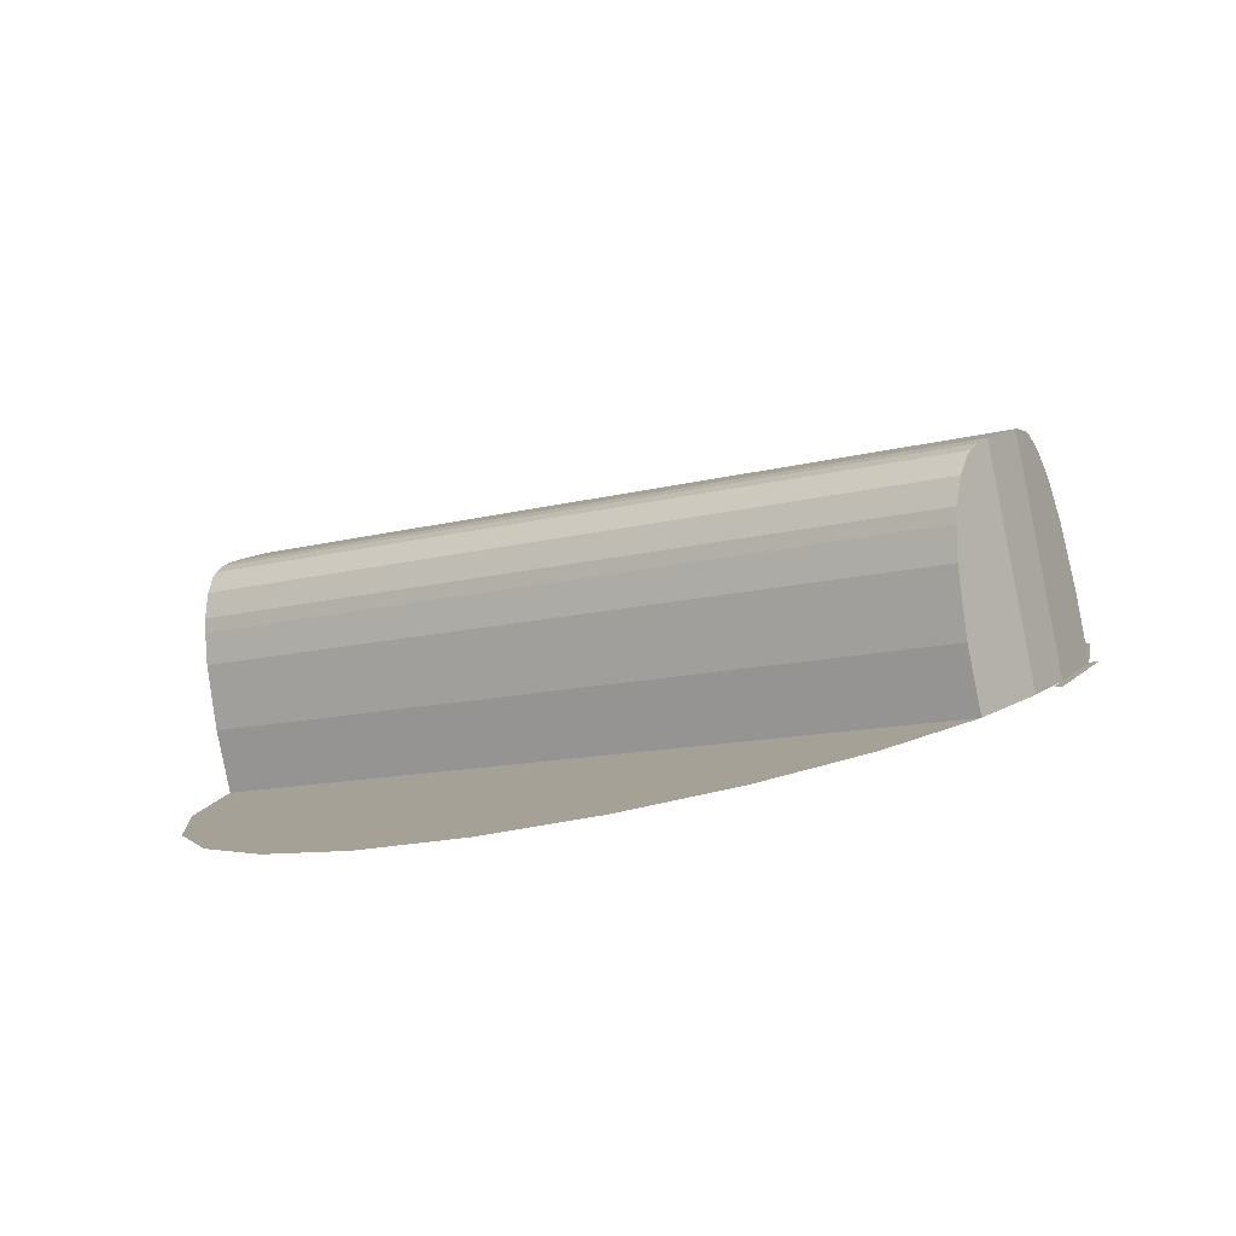
<metadata>
{"format":"obj","ext":"obj","renderer":"f3d","projection":"perspective","resolution":1024,"background":"white","views":[{"elev":13.0,"azim":-57.5,"up":"+Z"}]}
</metadata>
<code>
o mesh11/mesh11-geometry/material_1#mesh11-geometry
v 0.1186 0.6889 -0.2551
v 0.1133 0.6888 -0.255
v 0.1116 0.688 -0.2549
v 0.1133 0.6888 -0.255
v 0.1186 0.6889 -0.2551
v 0.1185 0.6894 -0.2552
v 0.1116 0.688 -0.2549
v 0.1133 0.6888 -0.255
v 0.1116 0.6886 -0.255
v 0.1373 0.7077 -0.2596
v 0.1382 0.7144 -0.2612
v 0.1185 0.6894 -0.2552
v 0.1346 0.7015 -0.2581
v 0.1373 0.7077 -0.2596
v 0.1185 0.6894 -0.2552
v 0.1304 0.6961 -0.2568
v 0.1346 0.7015 -0.2581
v 0.1185 0.6894 -0.2552
v 0.1249 0.692 -0.2558
v 0.1304 0.6961 -0.2568
v 0.1185 0.6894 -0.2552
v 0.1185 0.6894 -0.2552
v 0.1142 0.692 -0.2419
v 0.1133 0.6888 -0.255
v 0.1382 0.7144 -0.2612
v 0.1373 0.7211 -0.2628
v 0.1185 0.6894 -0.2552
v 0.1373 0.7211 -0.2628
v 0.1346 0.7273 -0.2643
v 0.1185 0.6894 -0.2552
v 0.1346 0.7273 -0.2643
v 0.1304 0.7327 -0.2656
v 0.1185 0.6894 -0.2552
v 0.1304 0.7327 -0.2656
v 0.1249 0.7368 -0.2666
v 0.1185 0.6894 -0.2552
v 0.1185 0.7394 -0.2672
v 0.1185 0.6894 -0.2552
v 0.1249 0.7368 -0.2666
v 0.1133 0.7401 -0.2673
v 0.1133 0.7432 -0.2541
v 0.1185 0.7394 -0.2672
v 0.1116 0.7403 -0.2674
v 0.1099 0.7401 -0.2673
v 0.1133 0.7401 -0.2673
v 0.1133 0.6888 -0.255
v 0.1133 0.692 -0.2418
v 0.1116 0.6888 -0.255
v 0.1133 0.692 -0.2418
v 0.1133 0.6888 -0.255
v 0.1142 0.692 -0.2419
v 0.115 0.6921 -0.2422
v 0.1142 0.692 -0.2419
v 0.1185 0.6894 -0.2552
v 0.1185 0.7394 -0.2672
v 0.1185 0.7403 -0.2634
v 0.1185 0.6894 -0.2552
v 0.1142 0.7431 -0.2542
v 0.1185 0.7394 -0.2672
v 0.1133 0.7432 -0.2541
v 0.1133 0.7401 -0.2673
v 0.1099 0.7401 -0.2673
v 0.1133 0.7432 -0.2541
v 0.1116 0.6888 -0.255
v 0.1133 0.692 -0.2418
v 0.1099 0.6888 -0.255
v 0.1142 0.692 -0.2419
v 0.1142 0.7431 -0.2542
v 0.1133 0.692 -0.2418
v 0.115 0.6921 -0.2422
v 0.115 0.7429 -0.2544
v 0.1142 0.692 -0.2419
v 0.1154 0.6921 -0.2425
v 0.115 0.6921 -0.2422
v 0.1185 0.6894 -0.2552
v 0.1047 0.6894 -0.2552
v 0.1099 0.6888 -0.255
v 0.1047 0.6904 -0.2514
v 0.1185 0.6904 -0.2514
v 0.1185 0.6894 -0.2552
v 0.1185 0.7403 -0.2634
v 0.1185 0.7403 -0.2634
v 0.1185 0.7394 -0.2672
v 0.118 0.7413 -0.2595
v 0.1047 0.7394 -0.2672
v 0.1047 0.7403 -0.2634
v 0.1099 0.7401 -0.2673
v 0.1047 0.7394 -0.2672
v 0.09828 0.7368 -0.2666
v 0.1047 0.6894 -0.2552
v 0.1047 0.7394 -0.2672
v 0.1047 0.6894 -0.2552
v 0.1047 0.7403 -0.2634
v 0.115 0.7429 -0.2544
v 0.1185 0.7394 -0.2672
v 0.1142 0.7431 -0.2542
v 0.1133 0.7432 -0.2541
v 0.1133 0.692 -0.2418
v 0.1142 0.7431 -0.2542
v 0.1098 0.7432 -0.2541
v 0.1133 0.7432 -0.2541
v 0.1099 0.7401 -0.2673
v 0.1098 0.692 -0.2418
v 0.1099 0.6888 -0.255
v 0.1133 0.692 -0.2418
v 0.1142 0.7431 -0.2542
v 0.1142 0.692 -0.2419
v 0.115 0.7429 -0.2544
v 0.115 0.7429 -0.2544
v 0.115 0.6921 -0.2422
v 0.1154 0.7428 -0.2546
v 0.1154 0.6921 -0.2425
v 0.1154 0.7428 -0.2546
v 0.115 0.6921 -0.2422
v 0.1163 0.692 -0.2433
v 0.1154 0.6921 -0.2425
v 0.1185 0.6894 -0.2552
v 0.1052 0.6912 -0.2475
v 0.1047 0.6904 -0.2514
v 0.1099 0.6888 -0.255
v 0.1047 0.6904 -0.2514
v 0.1047 0.7403 -0.2634
v 0.1047 0.6894 -0.2552
v 0.1185 0.6904 -0.2514
v 0.118 0.6912 -0.2475
v 0.1185 0.6894 -0.2552
v 0.1185 0.7403 -0.2634
v 0.118 0.7413 -0.2595
v 0.1185 0.6904 -0.2514
v 0.118 0.7413 -0.2595
v 0.1185 0.7394 -0.2672
v 0.1175 0.7418 -0.2576
v 0.1052 0.7413 -0.2595
v 0.1099 0.7401 -0.2673
v 0.1047 0.7403 -0.2634
v 0.09277 0.7327 -0.2656
v 0.1047 0.6894 -0.2552
v 0.09828 0.7368 -0.2666
v 0.1154 0.7428 -0.2546
v 0.1185 0.7394 -0.2672
v 0.115 0.7429 -0.2544
v 0.1133 0.7432 -0.2541
v 0.1098 0.7432 -0.2541
v 0.1133 0.692 -0.2418
v 0.1098 0.7432 -0.2541
v 0.1099 0.7401 -0.2673
v 0.109 0.7431 -0.2542
v 0.1098 0.692 -0.2418
v 0.109 0.692 -0.2419
v 0.1099 0.6888 -0.255
v 0.1098 0.692 -0.2418
v 0.1133 0.692 -0.2418
v 0.1098 0.7432 -0.2541
v 0.1154 0.7428 -0.2546
v 0.1154 0.6921 -0.2425
v 0.1163 0.7425 -0.2554
v 0.1163 0.692 -0.2433
v 0.1163 0.7425 -0.2554
v 0.1154 0.6921 -0.2425
v 0.1172 0.6918 -0.2448
v 0.1163 0.692 -0.2433
v 0.1185 0.6894 -0.2552
v 0.1047 0.6904 -0.2514
v 0.1052 0.6912 -0.2475
v 0.1047 0.7403 -0.2634
v 0.1057 0.6916 -0.2456
v 0.1052 0.6912 -0.2475
v 0.1099 0.6888 -0.255
v 0.09828 0.692 -0.2558
v 0.1047 0.6894 -0.2552
v 0.09277 0.6961 -0.2568
v 0.118 0.6912 -0.2475
v 0.1175 0.6916 -0.2456
v 0.1185 0.6894 -0.2552
v 0.118 0.6912 -0.2475
v 0.1185 0.6904 -0.2514
v 0.118 0.7413 -0.2595
v 0.1175 0.7418 -0.2576
v 0.1185 0.7394 -0.2672
v 0.1172 0.7421 -0.2568
v 0.118 0.7413 -0.2595
v 0.1175 0.7418 -0.2576
v 0.118 0.6912 -0.2475
v 0.1057 0.7418 -0.2576
v 0.1099 0.7401 -0.2673
v 0.1052 0.7413 -0.2595
v 0.1052 0.7413 -0.2595
v 0.1047 0.7403 -0.2634
v 0.1052 0.6912 -0.2475
v 0.08854 0.7273 -0.2643
v 0.1047 0.6894 -0.2552
v 0.09277 0.7327 -0.2656
v 0.1163 0.7425 -0.2554
v 0.1185 0.7394 -0.2672
v 0.1154 0.7428 -0.2546
v 0.109 0.7431 -0.2542
v 0.1099 0.7401 -0.2673
v 0.1081 0.7429 -0.2544
v 0.1098 0.7432 -0.2541
v 0.109 0.7431 -0.2542
v 0.1098 0.692 -0.2418
v 0.109 0.692 -0.2419
v 0.1081 0.6921 -0.2422
v 0.1099 0.6888 -0.255
v 0.109 0.692 -0.2419
v 0.1098 0.692 -0.2418
v 0.109 0.7431 -0.2542
v 0.1163 0.692 -0.2433
v 0.1172 0.6918 -0.2448
v 0.1163 0.7425 -0.2554
v 0.1175 0.6916 -0.2456
v 0.1172 0.6918 -0.2448
v 0.1185 0.6894 -0.2552
v 0.1052 0.6912 -0.2475
v 0.1057 0.6916 -0.2456
v 0.1052 0.7413 -0.2595
v 0.106 0.6918 -0.2448
v 0.1057 0.6916 -0.2456
v 0.1099 0.6888 -0.255
v 0.09277 0.6961 -0.2568
v 0.1047 0.6894 -0.2552
v 0.08854 0.7015 -0.2581
v 0.1175 0.6916 -0.2456
v 0.118 0.6912 -0.2475
v 0.1175 0.7418 -0.2576
v 0.1172 0.7421 -0.2568
v 0.1185 0.7394 -0.2672
v 0.1163 0.7425 -0.2554
v 0.1175 0.7418 -0.2576
v 0.1172 0.7421 -0.2568
v 0.1175 0.6916 -0.2456
v 0.106 0.7421 -0.2568
v 0.1099 0.7401 -0.2673
v 0.1057 0.7418 -0.2576
v 0.1057 0.7418 -0.2576
v 0.1052 0.7413 -0.2595
v 0.1057 0.6916 -0.2456
v 0.08589 0.7211 -0.2628
v 0.1047 0.6894 -0.2552
v 0.08854 0.7273 -0.2643
v 0.1081 0.7429 -0.2544
v 0.1099 0.7401 -0.2673
v 0.1077 0.7428 -0.2546
v 0.109 0.7431 -0.2542
v 0.1081 0.7429 -0.2544
v 0.109 0.692 -0.2419
v 0.1081 0.6921 -0.2422
v 0.1077 0.6921 -0.2425
v 0.1099 0.6888 -0.255
v 0.1081 0.6921 -0.2422
v 0.109 0.692 -0.2419
v 0.1081 0.7429 -0.2544
v 0.1172 0.7421 -0.2568
v 0.1163 0.7425 -0.2554
v 0.1172 0.6918 -0.2448
v 0.1172 0.6918 -0.2448
v 0.1175 0.6916 -0.2456
v 0.1172 0.7421 -0.2568
v 0.1057 0.6916 -0.2456
v 0.106 0.6918 -0.2448
v 0.1057 0.7418 -0.2576
v 0.1068 0.692 -0.2433
v 0.106 0.6918 -0.2448
v 0.1099 0.6888 -0.255
v 0.08854 0.7015 -0.2581
v 0.1047 0.6894 -0.2552
v 0.08589 0.7077 -0.2596
v 0.1068 0.7425 -0.2554
v 0.1099 0.7401 -0.2673
v 0.106 0.7421 -0.2568
v 0.106 0.7421 -0.2568
v 0.1057 0.7418 -0.2576
v 0.106 0.6918 -0.2448
v 0.08498 0.7144 -0.2612
v 0.1047 0.6894 -0.2552
v 0.08589 0.7211 -0.2628
v 0.1077 0.7428 -0.2546
v 0.1099 0.7401 -0.2673
v 0.1068 0.7425 -0.2554
v 0.1081 0.7429 -0.2544
v 0.1077 0.7428 -0.2546
v 0.1081 0.6921 -0.2422
v 0.1077 0.6921 -0.2425
v 0.1068 0.692 -0.2433
v 0.1099 0.6888 -0.255
v 0.1077 0.6921 -0.2425
v 0.1081 0.6921 -0.2422
v 0.1077 0.7428 -0.2546
v 0.106 0.6918 -0.2448
v 0.1068 0.692 -0.2433
v 0.106 0.7421 -0.2568
v 0.08589 0.7077 -0.2596
v 0.1047 0.6894 -0.2552
v 0.08498 0.7144 -0.2612
v 0.1068 0.7425 -0.2554
v 0.106 0.7421 -0.2568
v 0.1068 0.692 -0.2433
v 0.1077 0.7428 -0.2546
v 0.1068 0.7425 -0.2554
v 0.1077 0.6921 -0.2425
v 0.1068 0.692 -0.2433
v 0.1077 0.6921 -0.2425
v 0.1068 0.7425 -0.2554
v 0.1116 0.688 -0.2549
v 0.1133 0.6888 -0.255
v 0.1186 0.6889 -0.2551
v 0.1185 0.6894 -0.2552
v 0.1186 0.6889 -0.2551
v 0.1133 0.6888 -0.255
v 0.1116 0.6886 -0.255
v 0.1133 0.6888 -0.255
v 0.1116 0.688 -0.2549
v 0.1185 0.6894 -0.2552
v 0.1382 0.7144 -0.2612
v 0.1373 0.7077 -0.2596
v 0.1185 0.6894 -0.2552
v 0.1373 0.7077 -0.2596
v 0.1346 0.7015 -0.2581
v 0.1185 0.6894 -0.2552
v 0.1346 0.7015 -0.2581
v 0.1304 0.6961 -0.2568
v 0.1185 0.6894 -0.2552
v 0.1304 0.6961 -0.2568
v 0.1249 0.692 -0.2558
v 0.1116 0.6888 -0.255
v 0.1185 0.6894 -0.2552
v 0.1133 0.6888 -0.255
v 0.1133 0.6888 -0.255
v 0.1185 0.6894 -0.2552
v 0.1116 0.6888 -0.255
v 0.1133 0.6888 -0.255
v 0.1142 0.692 -0.2419
v 0.1185 0.6894 -0.2552
v 0.1185 0.6894 -0.2552
v 0.1373 0.7211 -0.2628
v 0.1382 0.7144 -0.2612
v 0.1185 0.6894 -0.2552
v 0.1346 0.7273 -0.2643
v 0.1373 0.7211 -0.2628
v 0.1185 0.6894 -0.2552
v 0.1304 0.7327 -0.2656
v 0.1346 0.7273 -0.2643
v 0.1185 0.6894 -0.2552
v 0.1249 0.7368 -0.2666
v 0.1304 0.7327 -0.2656
v 0.1249 0.7368 -0.2666
v 0.1185 0.6894 -0.2552
v 0.1185 0.7394 -0.2672
v 0.1047 0.7394 -0.2672
v 0.1133 0.7401 -0.2673
v 0.1185 0.7394 -0.2672
v 0.1185 0.7394 -0.2672
v 0.1133 0.7401 -0.2673
v 0.1047 0.7394 -0.2672
v 0.1185 0.7394 -0.2672
v 0.1133 0.7432 -0.2541
v 0.1133 0.7401 -0.2673
v 0.1133 0.7401 -0.2673
v 0.1099 0.7401 -0.2673
v 0.1116 0.7403 -0.2674
v 0.1099 0.6888 -0.255
v 0.1185 0.6894 -0.2552
v 0.1116 0.6888 -0.255
v 0.1116 0.6888 -0.255
v 0.1185 0.6894 -0.2552
v 0.1099 0.6888 -0.255
v 0.1116 0.6888 -0.255
v 0.1133 0.692 -0.2418
v 0.1133 0.6888 -0.255
v 0.1142 0.692 -0.2419
v 0.1133 0.6888 -0.255
v 0.1133 0.692 -0.2418
v 0.1185 0.6894 -0.2552
v 0.1142 0.692 -0.2419
v 0.115 0.6921 -0.2422
v 0.1047 0.6894 -0.2552
v 0.1185 0.7394 -0.2672
v 0.1185 0.6894 -0.2552
v 0.1185 0.6894 -0.2552
v 0.1185 0.7394 -0.2672
v 0.1047 0.6894 -0.2552
v 0.1185 0.6894 -0.2552
v 0.1185 0.7403 -0.2634
v 0.1185 0.7394 -0.2672
v 0.1133 0.7401 -0.2673
v 0.1047 0.7394 -0.2672
v 0.1099 0.7401 -0.2673
v 0.1099 0.7401 -0.2673
v 0.1047 0.7394 -0.2672
v 0.1133 0.7401 -0.2673
v 0.1047 0.7394 -0.2672
v 0.1185 0.7394 -0.2672
v 0.1047 0.6894 -0.2552
v 0.1047 0.6894 -0.2552
v 0.1185 0.7394 -0.2672
v 0.1047 0.7394 -0.2672
v 0.1133 0.7432 -0.2541
v 0.1185 0.7394 -0.2672
v 0.1142 0.7431 -0.2542
v 0.1133 0.7432 -0.2541
v 0.1099 0.7401 -0.2673
v 0.1133 0.7401 -0.2673
v 0.1047 0.6894 -0.2552
v 0.1185 0.6894 -0.2552
v 0.1099 0.6888 -0.255
v 0.1099 0.6888 -0.255
v 0.1185 0.6894 -0.2552
v 0.1047 0.6894 -0.2552
v 0.1099 0.6888 -0.255
v 0.1133 0.692 -0.2418
v 0.1116 0.6888 -0.255
v 0.1133 0.692 -0.2418
v 0.1142 0.7431 -0.2542
v 0.1142 0.692 -0.2419
v 0.1142 0.692 -0.2419
v 0.115 0.7429 -0.2544
v 0.115 0.6921 -0.2422
v 0.1185 0.6894 -0.2552
v 0.115 0.6921 -0.2422
v 0.1154 0.6921 -0.2425
v 0.1047 0.6904 -0.2514
v 0.1099 0.6888 -0.255
v 0.1047 0.6894 -0.2552
v 0.1185 0.7403 -0.2634
v 0.1185 0.6894 -0.2552
v 0.1185 0.6904 -0.2514
v 0.118 0.7413 -0.2595
v 0.1185 0.7394 -0.2672
v 0.1185 0.7403 -0.2634
v 0.1099 0.7401 -0.2673
v 0.1047 0.7403 -0.2634
v 0.1047 0.7394 -0.2672
v 0.1047 0.6894 -0.2552
v 0.09828 0.7368 -0.2666
v 0.1047 0.7394 -0.2672
v 0.1047 0.7403 -0.2634
v 0.1047 0.6894 -0.2552
v 0.1047 0.7394 -0.2672
v 0.1142 0.7431 -0.2542
v 0.1185 0.7394 -0.2672
v 0.115 0.7429 -0.2544
v 0.1142 0.7431 -0.2542
v 0.1133 0.692 -0.2418
v 0.1133 0.7432 -0.2541
v 0.1099 0.7401 -0.2673
v 0.1133 0.7432 -0.2541
v 0.1098 0.7432 -0.2541
v 0.1133 0.692 -0.2418
v 0.1099 0.6888 -0.255
v 0.1098 0.692 -0.2418
v 0.115 0.7429 -0.2544
v 0.1142 0.692 -0.2419
v 0.1142 0.7431 -0.2542
v 0.1154 0.7428 -0.2546
v 0.115 0.6921 -0.2422
v 0.115 0.7429 -0.2544
v 0.115 0.6921 -0.2422
v 0.1154 0.7428 -0.2546
v 0.1154 0.6921 -0.2425
v 0.1185 0.6894 -0.2552
v 0.1154 0.6921 -0.2425
v 0.1163 0.692 -0.2433
v 0.1099 0.6888 -0.255
v 0.1047 0.6904 -0.2514
v 0.1052 0.6912 -0.2475
v 0.1047 0.6894 -0.2552
v 0.1047 0.7403 -0.2634
v 0.1047 0.6904 -0.2514
v 0.1185 0.6894 -0.2552
v 0.118 0.6912 -0.2475
v 0.1185 0.6904 -0.2514
v 0.1185 0.6904 -0.2514
v 0.118 0.7413 -0.2595
v 0.1185 0.7403 -0.2634
v 0.1175 0.7418 -0.2576
v 0.1185 0.7394 -0.2672
v 0.118 0.7413 -0.2595
v 0.1047 0.7403 -0.2634
v 0.1099 0.7401 -0.2673
v 0.1052 0.7413 -0.2595
v 0.09828 0.7368 -0.2666
v 0.1047 0.6894 -0.2552
v 0.09277 0.7327 -0.2656
v 0.115 0.7429 -0.2544
v 0.1185 0.7394 -0.2672
v 0.1154 0.7428 -0.2546
v 0.1133 0.692 -0.2418
v 0.1098 0.7432 -0.2541
v 0.1133 0.7432 -0.2541
v 0.109 0.7431 -0.2542
v 0.1099 0.7401 -0.2673
v 0.1098 0.7432 -0.2541
v 0.1099 0.6888 -0.255
v 0.109 0.692 -0.2419
v 0.1098 0.692 -0.2418
v 0.1098 0.7432 -0.2541
v 0.1133 0.692 -0.2418
v 0.1098 0.692 -0.2418
v 0.1163 0.7425 -0.2554
v 0.1154 0.6921 -0.2425
v 0.1154 0.7428 -0.2546
v 0.1154 0.6921 -0.2425
v 0.1163 0.7425 -0.2554
v 0.1163 0.692 -0.2433
v 0.1185 0.6894 -0.2552
v 0.1163 0.692 -0.2433
v 0.1172 0.6918 -0.2448
v 0.1047 0.7403 -0.2634
v 0.1052 0.6912 -0.2475
v 0.1047 0.6904 -0.2514
v 0.1099 0.6888 -0.255
v 0.1052 0.6912 -0.2475
v 0.1057 0.6916 -0.2456
v 0.09277 0.6961 -0.2568
v 0.1047 0.6894 -0.2552
v 0.09828 0.692 -0.2558
v 0.1185 0.6894 -0.2552
v 0.1175 0.6916 -0.2456
v 0.118 0.6912 -0.2475
v 0.118 0.7413 -0.2595
v 0.1185 0.6904 -0.2514
v 0.118 0.6912 -0.2475
v 0.1172 0.7421 -0.2568
v 0.1185 0.7394 -0.2672
v 0.1175 0.7418 -0.2576
v 0.118 0.6912 -0.2475
v 0.1175 0.7418 -0.2576
v 0.118 0.7413 -0.2595
v 0.1052 0.7413 -0.2595
v 0.1099 0.7401 -0.2673
v 0.1057 0.7418 -0.2576
v 0.1052 0.6912 -0.2475
v 0.1047 0.7403 -0.2634
v 0.1052 0.7413 -0.2595
v 0.09277 0.7327 -0.2656
v 0.1047 0.6894 -0.2552
v 0.08854 0.7273 -0.2643
v 0.1154 0.7428 -0.2546
v 0.1185 0.7394 -0.2672
v 0.1163 0.7425 -0.2554
v 0.1081 0.7429 -0.2544
v 0.1099 0.7401 -0.2673
v 0.109 0.7431 -0.2542
v 0.1098 0.692 -0.2418
v 0.109 0.7431 -0.2542
v 0.1098 0.7432 -0.2541
v 0.1099 0.6888 -0.255
v 0.1081 0.6921 -0.2422
v 0.109 0.692 -0.2419
v 0.109 0.7431 -0.2542
v 0.1098 0.692 -0.2418
v 0.109 0.692 -0.2419
v 0.1163 0.7425 -0.2554
v 0.1172 0.6918 -0.2448
v 0.1163 0.692 -0.2433
v 0.1185 0.6894 -0.2552
v 0.1172 0.6918 -0.2448
v 0.1175 0.6916 -0.2456
v 0.1052 0.7413 -0.2595
v 0.1057 0.6916 -0.2456
v 0.1052 0.6912 -0.2475
v 0.1099 0.6888 -0.255
v 0.1057 0.6916 -0.2456
v 0.106 0.6918 -0.2448
v 0.08854 0.7015 -0.2581
v 0.1047 0.6894 -0.2552
v 0.09277 0.6961 -0.2568
v 0.1175 0.7418 -0.2576
v 0.118 0.6912 -0.2475
v 0.1175 0.6916 -0.2456
v 0.1163 0.7425 -0.2554
v 0.1185 0.7394 -0.2672
v 0.1172 0.7421 -0.2568
v 0.1175 0.6916 -0.2456
v 0.1172 0.7421 -0.2568
v 0.1175 0.7418 -0.2576
v 0.1057 0.7418 -0.2576
v 0.1099 0.7401 -0.2673
v 0.106 0.7421 -0.2568
v 0.1057 0.6916 -0.2456
v 0.1052 0.7413 -0.2595
v 0.1057 0.7418 -0.2576
v 0.08854 0.7273 -0.2643
v 0.1047 0.6894 -0.2552
v 0.08589 0.7211 -0.2628
v 0.1077 0.7428 -0.2546
v 0.1099 0.7401 -0.2673
v 0.1081 0.7429 -0.2544
v 0.109 0.692 -0.2419
v 0.1081 0.7429 -0.2544
v 0.109 0.7431 -0.2542
v 0.1099 0.6888 -0.255
v 0.1077 0.6921 -0.2425
v 0.1081 0.6921 -0.2422
v 0.1081 0.7429 -0.2544
v 0.109 0.692 -0.2419
v 0.1081 0.6921 -0.2422
v 0.1172 0.6918 -0.2448
v 0.1163 0.7425 -0.2554
v 0.1172 0.7421 -0.2568
v 0.1172 0.7421 -0.2568
v 0.1175 0.6916 -0.2456
v 0.1172 0.6918 -0.2448
v 0.1057 0.7418 -0.2576
v 0.106 0.6918 -0.2448
v 0.1057 0.6916 -0.2456
v 0.1099 0.6888 -0.255
v 0.106 0.6918 -0.2448
v 0.1068 0.692 -0.2433
v 0.08589 0.7077 -0.2596
v 0.1047 0.6894 -0.2552
v 0.08854 0.7015 -0.2581
v 0.106 0.7421 -0.2568
v 0.1099 0.7401 -0.2673
v 0.1068 0.7425 -0.2554
v 0.106 0.6918 -0.2448
v 0.1057 0.7418 -0.2576
v 0.106 0.7421 -0.2568
v 0.08589 0.7211 -0.2628
v 0.1047 0.6894 -0.2552
v 0.08498 0.7144 -0.2612
v 0.1068 0.7425 -0.2554
v 0.1099 0.7401 -0.2673
v 0.1077 0.7428 -0.2546
v 0.1081 0.6921 -0.2422
v 0.1077 0.7428 -0.2546
v 0.1081 0.7429 -0.2544
v 0.1099 0.6888 -0.255
v 0.1068 0.692 -0.2433
v 0.1077 0.6921 -0.2425
v 0.1077 0.7428 -0.2546
v 0.1081 0.6921 -0.2422
v 0.1077 0.6921 -0.2425
v 0.106 0.7421 -0.2568
v 0.1068 0.692 -0.2433
v 0.106 0.6918 -0.2448
v 0.08498 0.7144 -0.2612
v 0.1047 0.6894 -0.2552
v 0.08589 0.7077 -0.2596
v 0.1068 0.692 -0.2433
v 0.106 0.7421 -0.2568
v 0.1068 0.7425 -0.2554
v 0.1077 0.6921 -0.2425
v 0.1068 0.7425 -0.2554
v 0.1077 0.7428 -0.2546
v 0.1068 0.7425 -0.2554
v 0.1077 0.6921 -0.2425
v 0.1068 0.692 -0.2433
f 1 2 3
f 4 5 6
f 7 8 9
f 10 11 12
f 13 14 15
f 16 17 18
f 19 20 21
f 22 23 24
f 25 26 27
f 28 29 30
f 31 32 33
f 34 35 36
f 37 38 39
f 40 41 42
f 43 44 45
f 46 47 48
f 49 50 51
f 52 53 54
f 55 56 57
f 58 59 60
f 61 62 63
f 64 65 66
f 67 68 69
f 70 71 72
f 73 74 75
f 76 77 78
f 79 80 81
f 82 83 84
f 85 86 87
f 88 89 90
f 91 92 93
f 94 95 96
f 97 98 99
f 100 101 102
f 103 104 105
f 106 107 108
f 109 110 111
f 112 113 114
f 115 116 117
f 118 119 120
f 121 122 123
f 124 125 126
f 127 128 129
f 130 131 132
f 133 134 135
f 136 137 138
f 139 140 141
f 142 143 144
f 145 146 147
f 148 149 150
f 151 152 153
f 154 155 156
f 157 158 159
f 160 161 162
f 163 164 165
f 166 167 168
f 169 170 171
f 172 173 174
f 175 176 177
f 178 179 180
f 181 182 183
f 184 185 186
f 187 188 189
f 190 191 192
f 193 194 195
f 196 197 198
f 199 200 201
f 202 203 204
f 205 206 207
f 208 209 210
f 211 212 213
f 214 215 216
f 217 218 219
f 220 221 222
f 223 224 225
f 226 227 228
f 229 230 231
f 232 233 234
f 235 236 237
f 238 239 240
f 241 242 243
f 244 245 246
f 247 248 249
f 250 251 252
f 253 254 255
f 256 257 258
f 259 260 261
f 262 263 264
f 265 266 267
f 268 269 270
f 271 272 273
f 274 275 276
f 277 278 279
f 280 281 282
f 283 284 285
f 286 287 288
f 289 290 291
f 292 293 294
f 295 296 297
f 298 299 300
f 301 302 303
f 304 305 306
f 307 308 309
f 310 311 312
f 313 314 315
f 316 317 318
f 319 320 321
f 322 323 324
f 325 326 327
f 328 329 330
f 331 332 333
f 334 335 336
f 337 338 339
f 340 341 342
f 343 344 345
f 346 347 348
f 349 350 351
f 352 353 354
f 355 356 357
f 358 359 360
f 361 362 363
f 364 365 366
f 367 368 369
f 370 371 372
f 373 374 375
f 376 377 378
f 379 380 381
f 382 383 384
f 385 386 387
f 388 389 390
f 391 392 393
f 394 395 396
f 397 398 399
f 400 401 402
f 403 404 405
f 406 407 408
f 409 410 411
f 412 413 414
f 415 416 417
f 418 419 420
f 421 422 423
f 424 425 426
f 427 428 429
f 430 431 432
f 433 434 435
f 436 437 438
f 439 440 441
f 442 443 444
f 445 446 447
f 448 449 450
f 451 452 453
f 454 455 456
f 457 458 459
f 460 461 462
f 463 464 465
f 466 467 468
f 469 470 471
f 472 473 474
f 475 476 477
f 478 479 480
f 481 482 483
f 484 485 486
f 487 488 489
f 490 491 492
f 493 494 495
f 496 497 498
f 499 500 501
f 502 503 504
f 505 506 507
f 508 509 510
f 511 512 513
f 514 515 516
f 517 518 519
f 520 521 522
f 523 524 525
f 526 527 528
f 529 530 531
f 532 533 534
f 535 536 537
f 538 539 540
f 541 542 543
f 544 545 546
f 547 548 549
f 550 551 552
f 553 554 555
f 556 557 558
f 559 560 561
f 562 563 564
f 565 566 567
f 568 569 570
f 571 572 573
f 574 575 576
f 577 578 579
f 580 581 582
f 583 584 585
f 586 587 588
f 589 590 591
f 592 593 594
f 595 596 597
f 598 599 600
f 601 602 603
f 604 605 606
f 607 608 609
f 610 611 612
f 613 614 615
f 616 617 618
f 619 620 621
f 622 623 624
f 625 626 627
f 628 629 630
f 631 632 633
f 634 635 636
f 637 638 639
f 640 641 642
f 643 644 645
f 646 647 648

</code>
